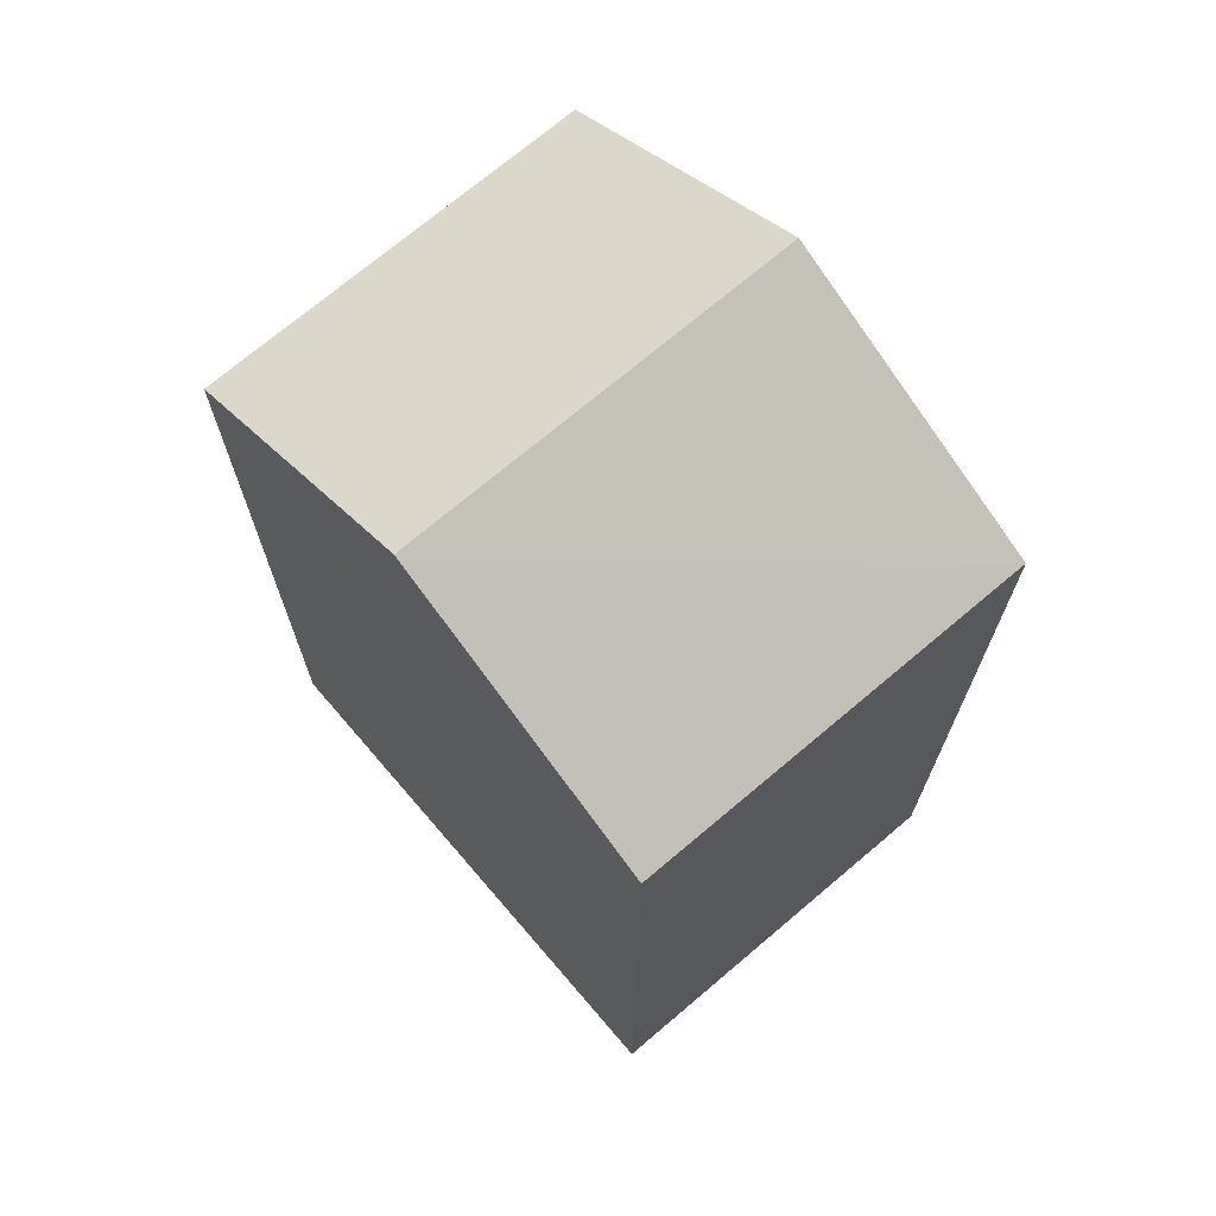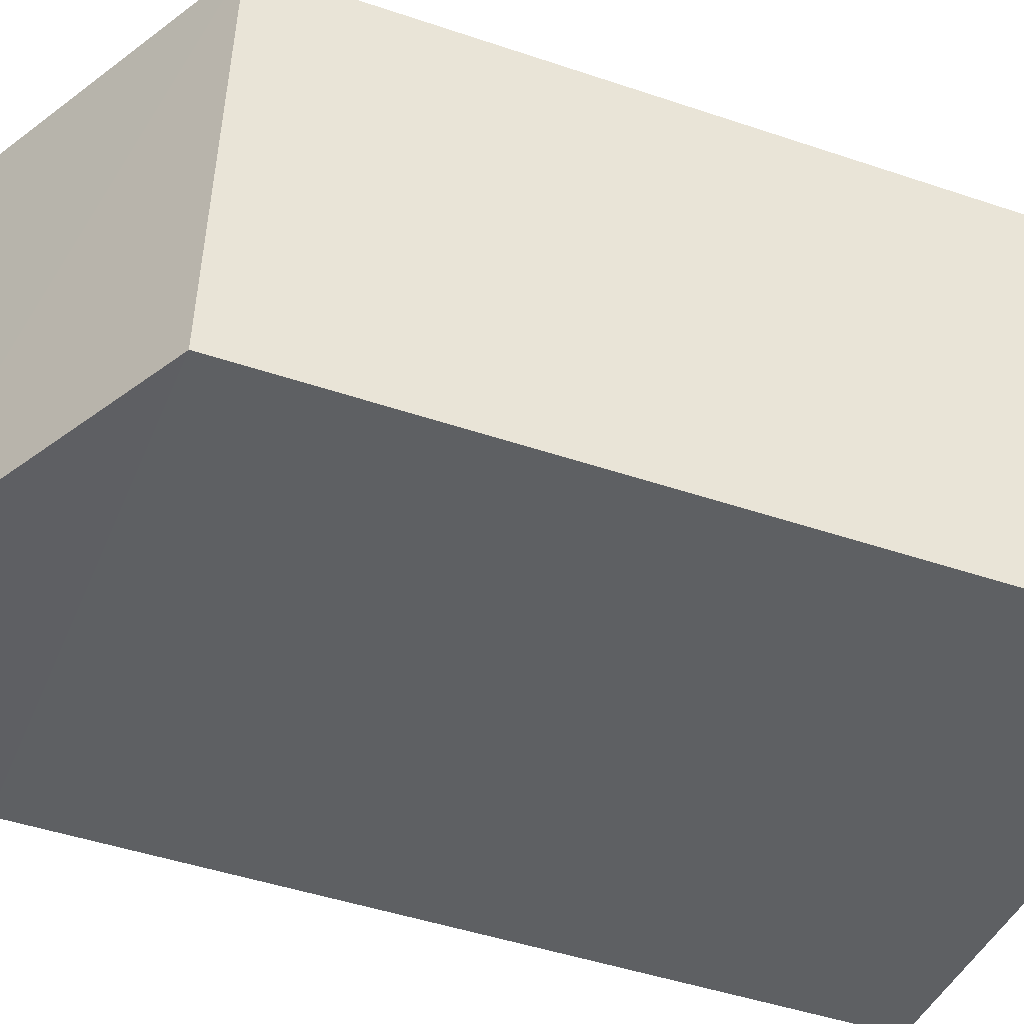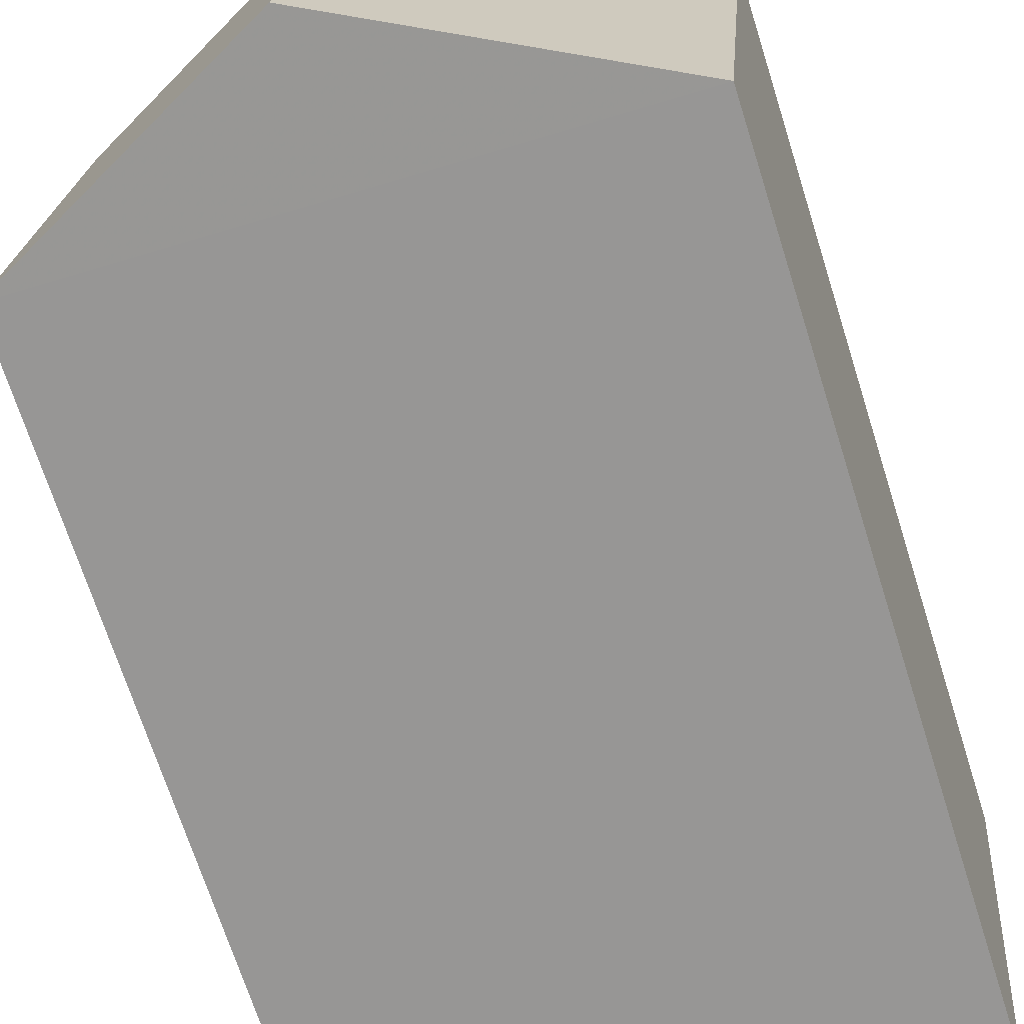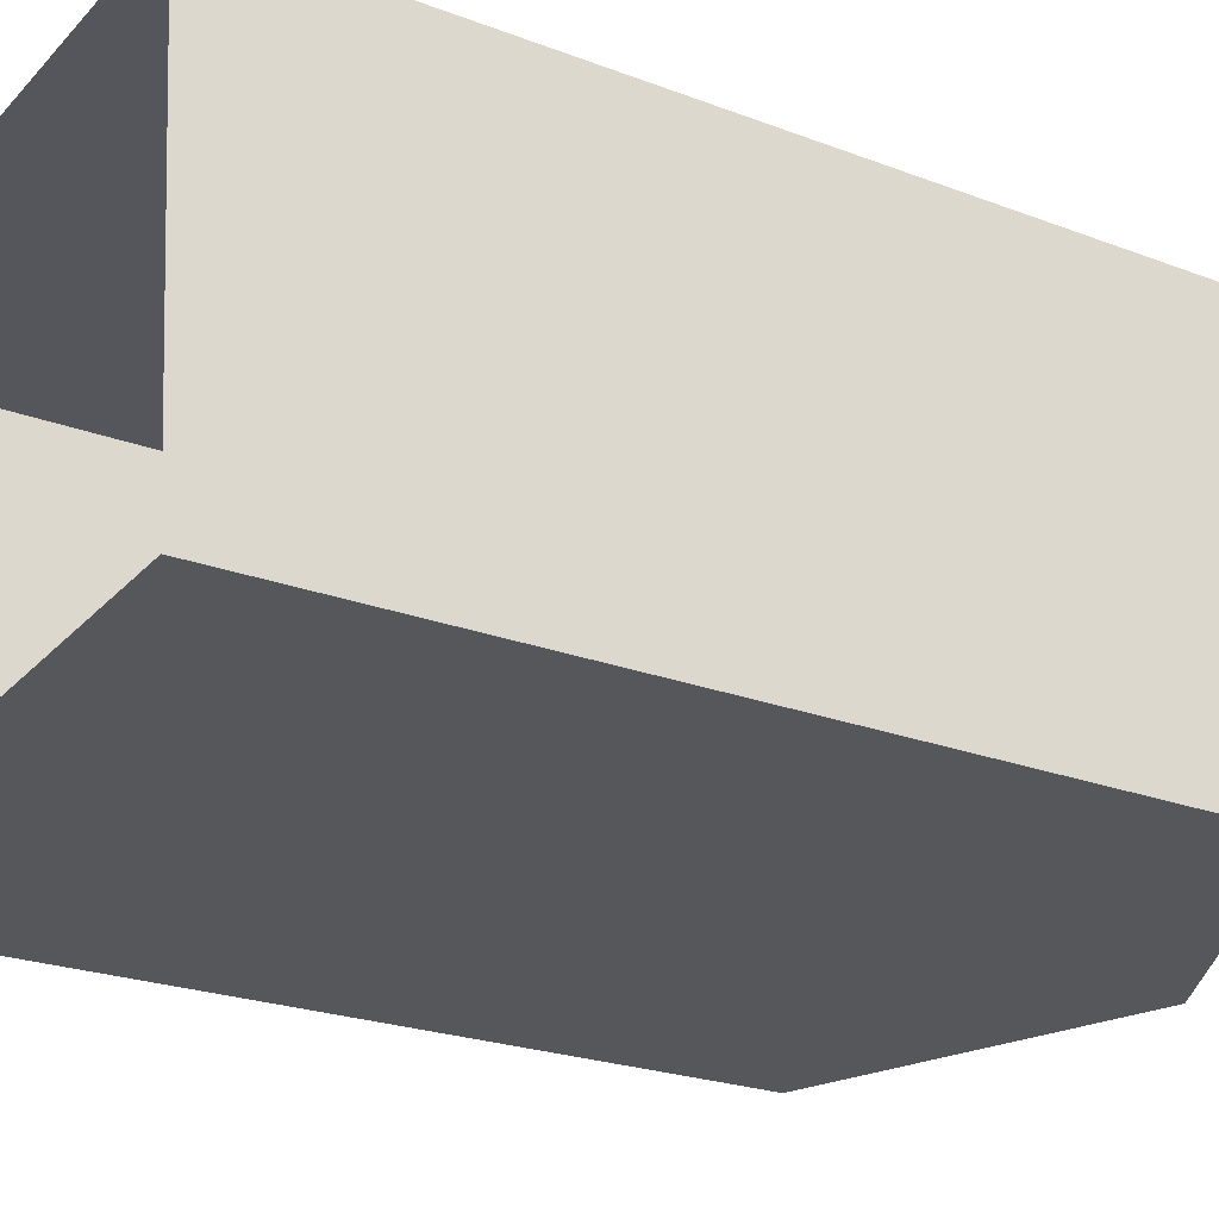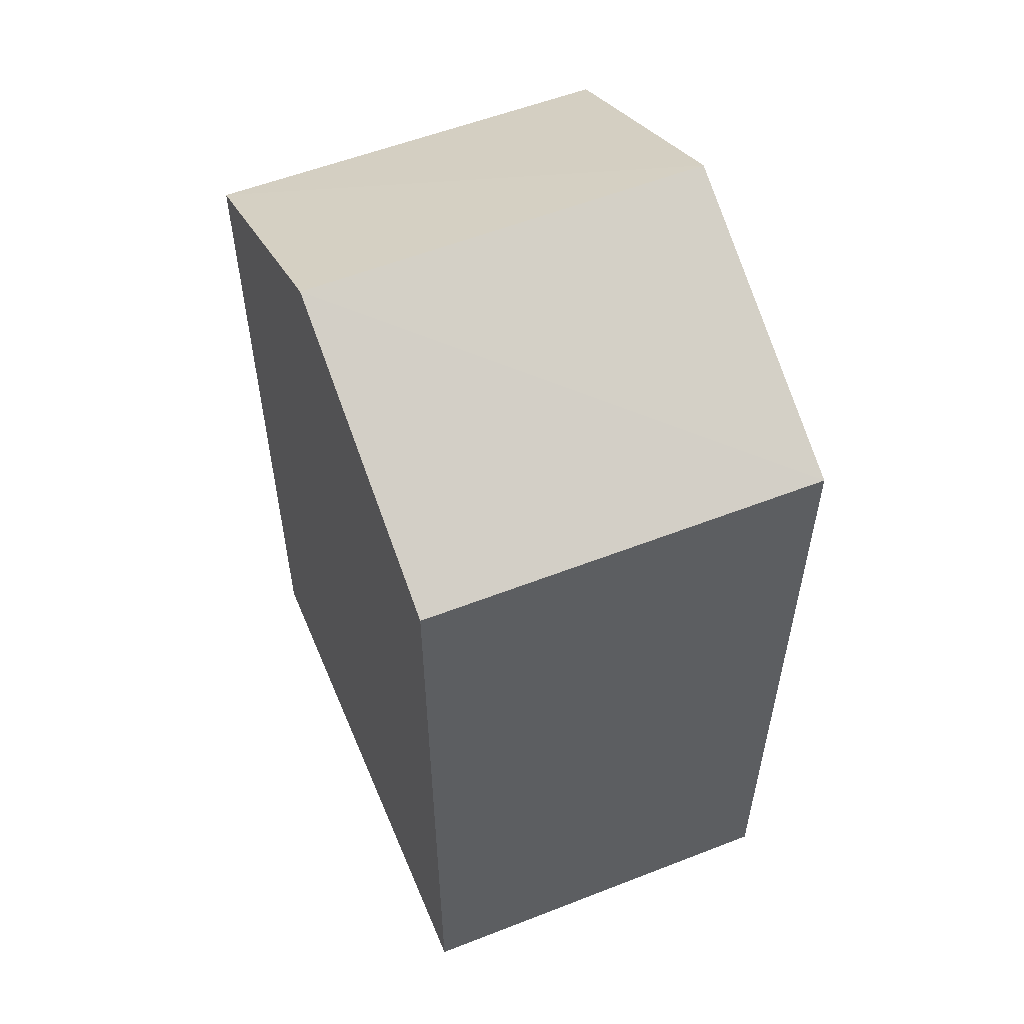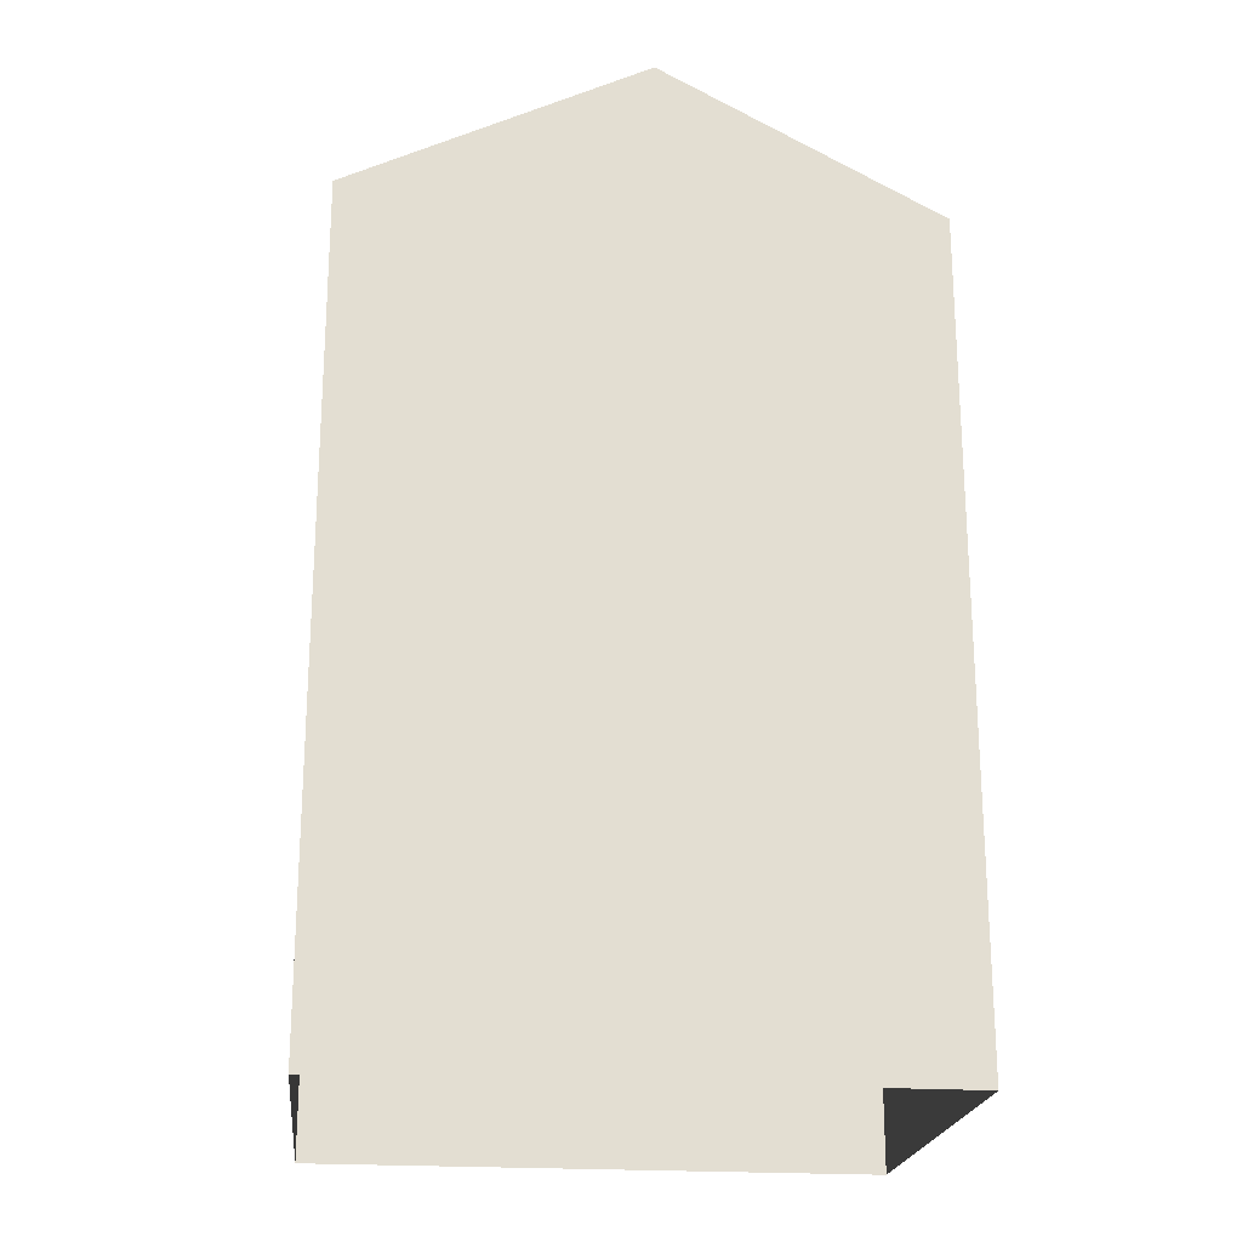
<metadata>
{"format":"obj","ext":"obj","renderer":"f3d","projection":"perspective","resolution":1024,"background":"white","views":[{"elev":70.2,"azim":44.7,"up":"+Z"},{"elev":-46.3,"azim":68.9,"up":"+Y"},{"elev":-69.9,"azim":17.6,"up":"+Y"},{"elev":-22.7,"azim":-123.5,"up":"+Y"},{"elev":56.4,"azim":62.9,"up":"+Z"},{"elev":-21.8,"azim":168.7,"up":"+Z"}]}
</metadata>
<code>
v -3.731e+05 -1.042e+05 27.48
v -3.731e+05 -1.042e+05 27.48
v -3.731e+05 -1.042e+05 27.48
v -3.731e+05 -1.042e+05 27.48
v -3.731e+05 -1.042e+05 38.8
v -3.731e+05 -1.042e+05 37.08
v -3.731e+05 -1.042e+05 38.8
v -3.731e+05 -1.042e+05 37.08
v -3.731e+05 -1.042e+05 37.08
v -3.731e+05 -1.042e+05 37.08
f 1 2 3
f 1 4 2
f 5 6 7
f 5 8 6
f 7 9 5
f 7 10 9
f 9 1 8
f 9 8 5
f 1 3 8
f 8 3 2
f 6 8 2
f 2 4 6
f 6 10 7
f 6 4 10
f 9 4 1
f 9 10 4

</code>
